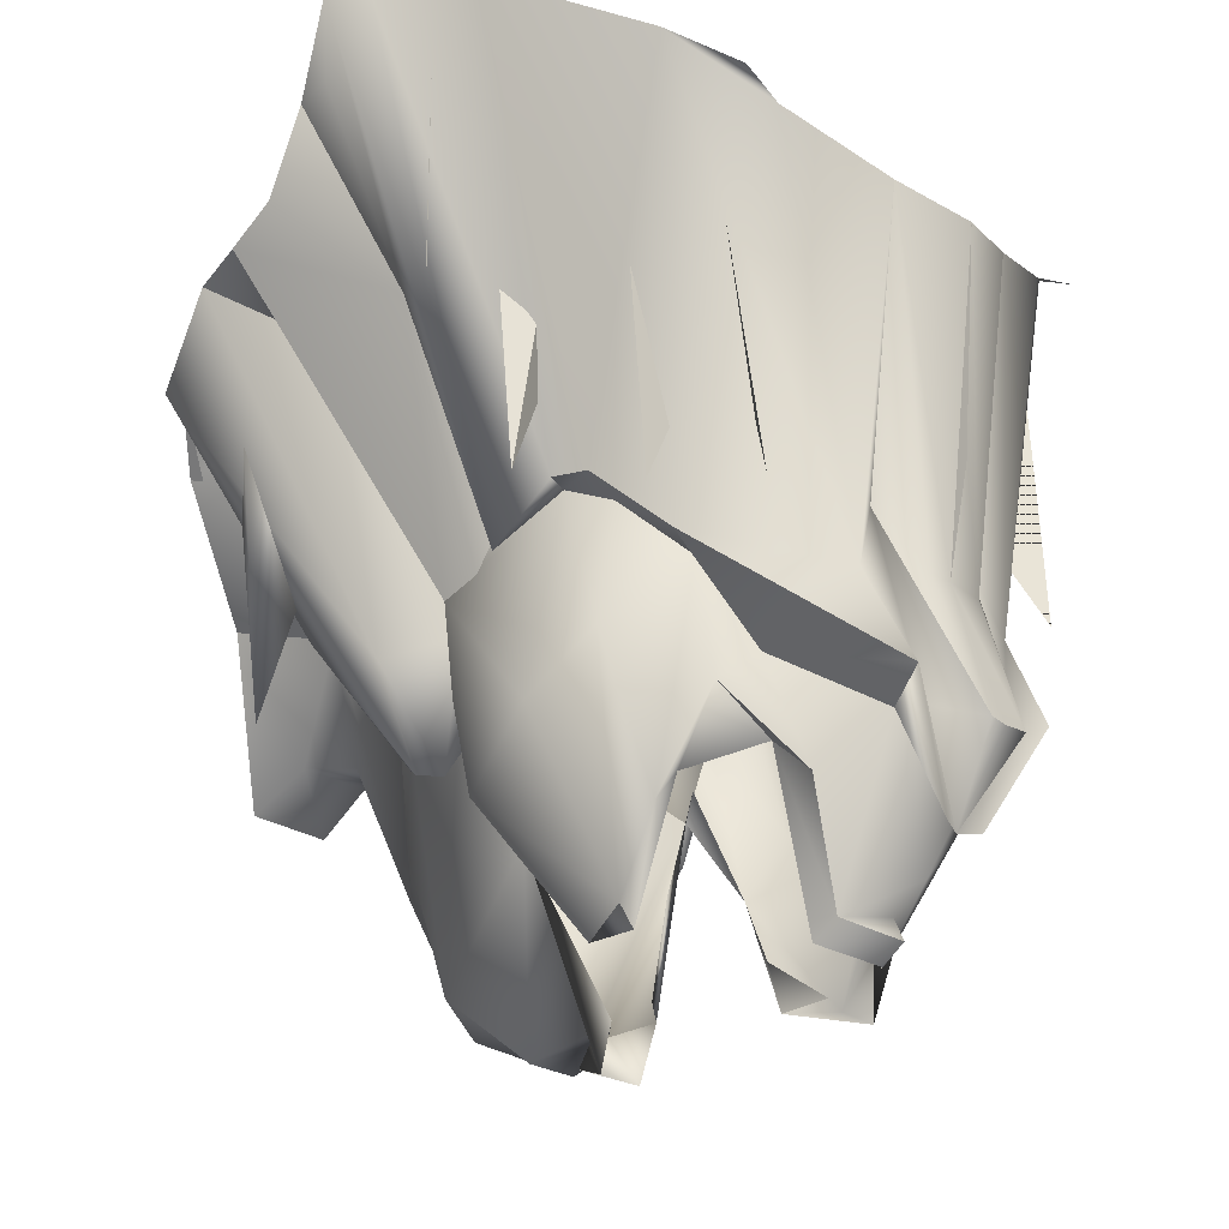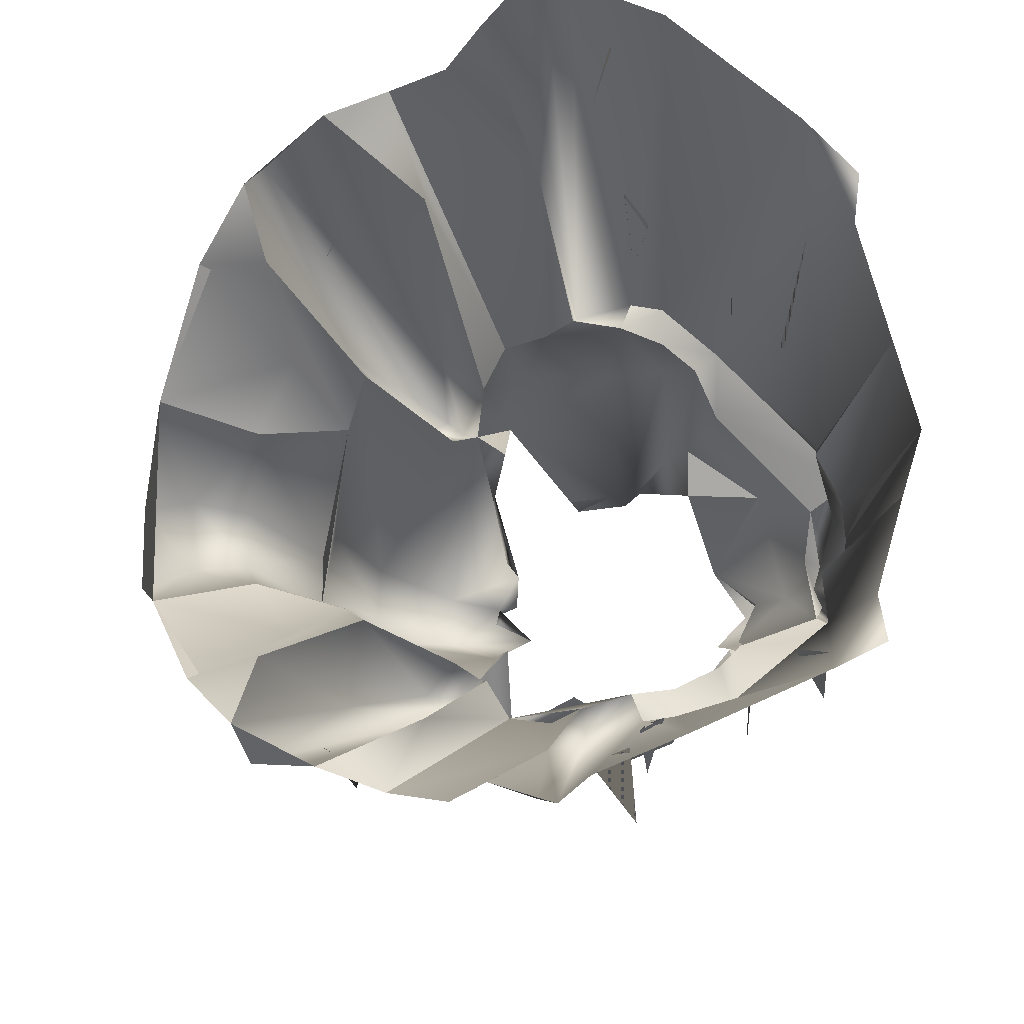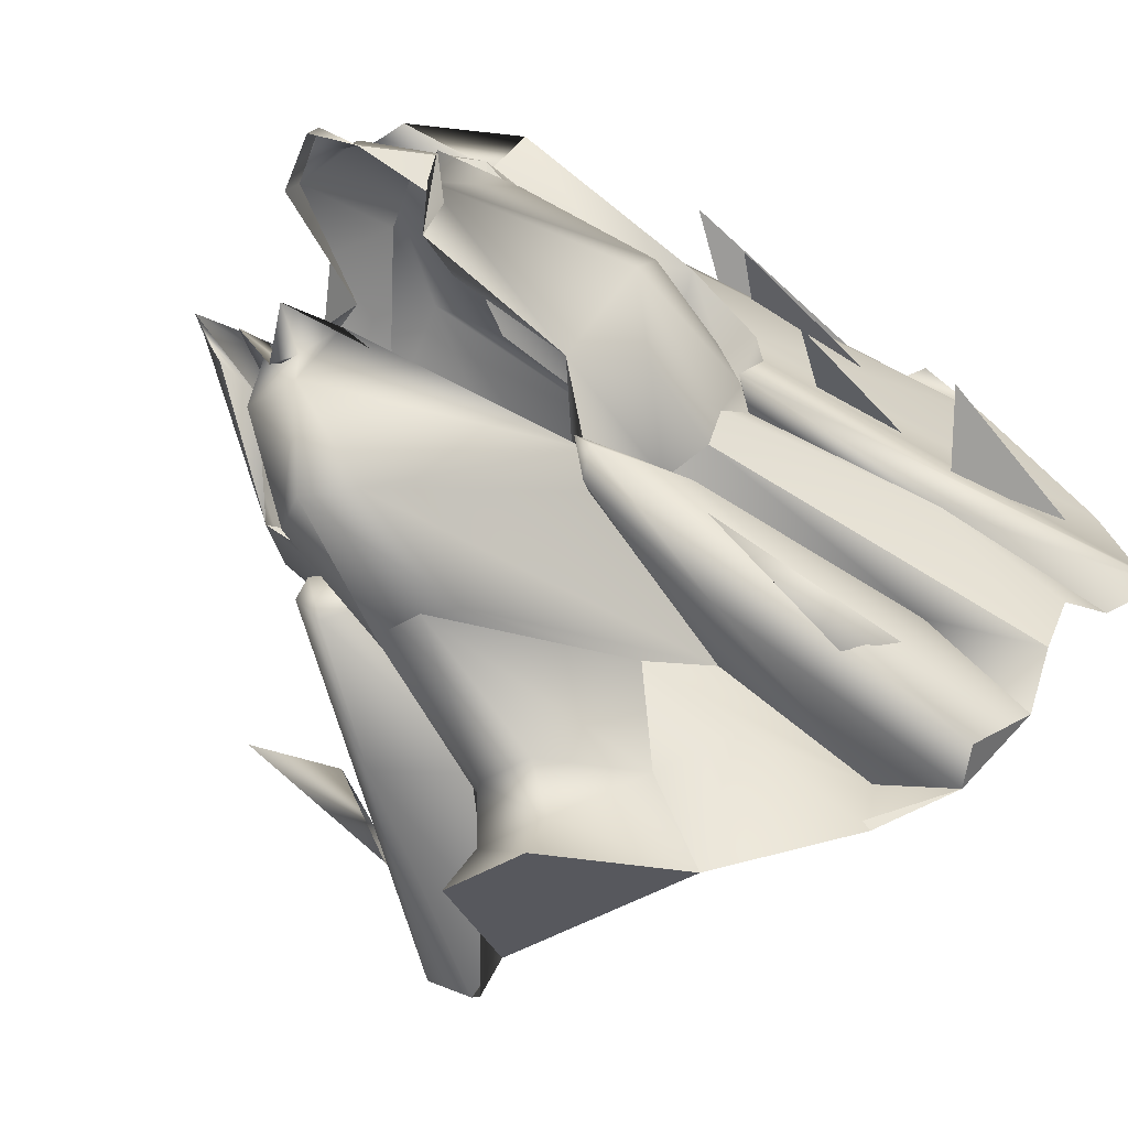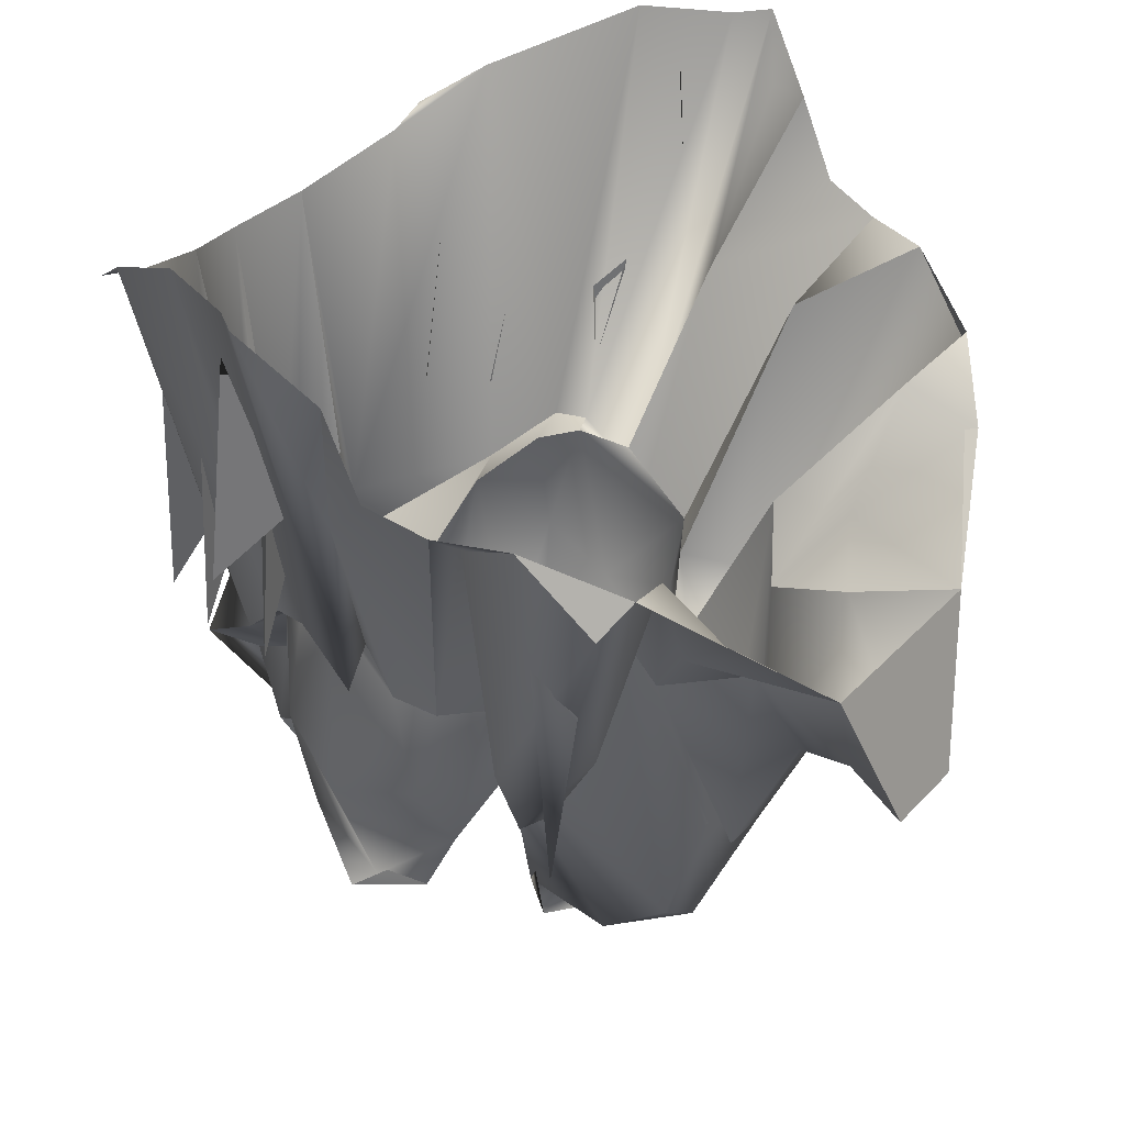
<metadata>
{"format":"obj","ext":"obj","renderer":"f3d","projection":"perspective","resolution":1024,"background":"white","views":[{"elev":-23.1,"azim":-49.5,"up":"+Y"},{"elev":70.6,"azim":-90.7,"up":"+Y"},{"elev":-39.6,"azim":38.6,"up":"+Z"},{"elev":32.6,"azim":124.8,"up":"+Y"}]}
</metadata>
<code>
g bca002_body_skin
v 0.5974 -3.135 1.709
v 0.2865 -4.031 1.955
v 0.6263 -3.28 2.229
v 0.901 -2.687 0.1835
v 0.7275 -2.586 0.3787
v 1.132 -3.149 0.422
v -0.7257 -2.586 0.3787
v -0.8992 -2.687 0.1835
v -1.145 -3.135 0.4076
v 0.5974 -3.135 1.709
v 0.6263 -3.28 2.229
v 0.8721 -2.954 1.709
v 1.407 -0.7926 -1.61
v 1.798 -0.4166 -1.291
v 0.6986 -1.436 -1.928
v -1.796 -0.4166 -1.291
v -1.405 -0.7926 -1.61
v -0.6968 -1.436 -1.928
v -1.037 -3.872 1.333
v -0.798 -3.945 0.9281
v -1.145 -3.135 0.4076
v 2 -0.6046 -1.183
v 2.137 -0.1347 -0.7636
v 1.798 -0.4166 -1.291
v -2.135 -0.1347 -0.7636
v -1.998 -0.6046 -1.183
v -1.796 -0.4166 -1.291
v -0.5956 -3.048 1.962
v -1.058 -2.86 1.976
v -0.6245 -3.28 2.229
v 0.6407 -1.848 -0.6913
v 0.1636 -3.193 -0.9516
v -0.1618 -3.193 -0.9516
v -0.5739 -2.853 2.851
v -0.1545 -3.511 2.692
v -0.4003 -2.969 2.577
v 0.1563 -3.511 2.692
v 0.5757 -2.853 2.851
v 0.4022 -2.969 2.577
v -0.03886 -4.039 2.331
v 0.2865 -4.031 1.955
v -0.03163 -4.14 2.186
v -0.00271 -3.54 2.642
v 0.5757 -2.853 2.851
v 0.1563 -3.511 2.692
v -1.68 -0.8287 1.34
v -1.803 -1.776 1.275
v -1.81 -0.6407 1.174
v 1.675 -0.8287 1.34
v 1.812 -0.6407 1.174
v 1.805 -1.776 1.275
v -1.376 -1.732 0.8486
v -1.34 -2.094 0.3859
v -1.391 -2.036 0.6606
v -0.5739 -2.853 2.851
v -0.00271 -3.54 2.642
v -0.1545 -3.511 2.692
v -0.06055 -2.217 2.714
v -0.03886 -0.1925 2.938
v 0.03344 -1.523 2.786
v 1.335 -1.559 1.933
v 1.573 -0.713 1.868
v 1.544 -1.935 1.948
v 1.573 -0.713 1.868
v 1.335 -1.559 1.933
v 1.544 -1.935 1.948
v -1.34 -1.559 1.933
v -1.55 -1.935 1.948
v -1.579 -0.713 1.868
v -1.579 -0.713 1.868
v -1.55 -1.935 1.948
v -1.34 -1.559 1.933
v 1.595 -1.306 1.261
v 1.675 -0.8287 1.34
v 1.805 -1.776 1.275
v 1.812 -0.6407 1.174
v 1.595 -1.306 1.261
v 1.805 -1.776 1.275
v -1.593 -1.306 1.261
v -1.803 -1.776 1.275
v -1.68 -0.8287 1.34
v -1.81 -0.6407 1.174
v -1.803 -1.776 1.275
v -1.593 -1.306 1.261
v -0.2919 -2.426 -2.145
v 0.6986 -1.436 -1.928
v -0.6968 -1.436 -1.928
v 0.2865 -2.426 -2.145
v 1.942 -0.5829 0.61
v 2.398 0.5088 0.2485
v 2.383 0.00271 0.0244
v 2.296 -0.1202 -0.3443
v 1.335 -2.094 0.3859
v 1.393 -2.036 0.6606
v 1.385 -1.74 0.8558
v -2.396 0.5088 0.2485
v -1.94 -0.5829 0.61
v -2.389 0.00271 0.0244
v -2.302 -0.1202 -0.3443
v -1.34 -2.094 0.3859
v -1.391 -2.036 0.6606
v -1.376 -1.732 0.8486
v -0.4003 -2.969 2.577
v -0.704 -2.607 1.991
v -0.5739 -2.853 2.851
v -1.253 -2.072 1.868
v -0.9932 -2.123 1.803
v -1.232 -1.798 1.47
v -1.441 -1.704 1.47
v -1.297 -1.675 1.181
v -1.478 -1.689 1.253
v 1.06 -2.159 0.2341
v 0.901 -2.687 0.1835
v 1.132 -3.149 0.422
v 1.385 -2.708 0.5377
v 1.335 -2.094 0.3859
v 1.393 -2.036 0.6606
v 1.436 -2.882 1.131
v 0.8359 -4.017 1.297
v 0.7781 -3.974 0.9353
v 0.9588 -4.082 1.413
v 1.299 -1.675 1.181
v 1.385 -1.74 0.8558
v 1.335 -2.549 1.521
v 1.226 -1.798 1.47
v 1.096 -1.964 1.702
v 1.024 -3.424 1.615
v 0.5974 -3.135 1.709
v 0.8721 -2.954 1.709
v 0.9227 -2.412 1.875
v 0.6263 -3.28 2.229
v 0.4022 -2.969 2.577
v 0.1563 -3.359 2.562
v -0.00271 -3.735 2.454
v 0.2865 -4.031 1.955
v -0.00271 -3.887 2.244
v -0.03886 -4.039 2.331
v -1.058 -2.159 0.2341
v -1.145 -3.135 0.4076
v -0.8992 -2.687 0.1835
v -1.398 -2.701 0.516
v -1.34 -2.094 0.3859
v -1.492 -2.875 1.094
v -1.037 -3.872 1.333
v -1.297 -1.675 1.181
v -1.376 -1.732 0.8486
v -1.405 -2.549 1.499
v -1.232 -1.798 1.47
v -0.9932 -2.123 1.803
v -1.08 -3.41 1.6
v -0.986 -4.01 1.384
v -0.957 -3.236 1.644
v -1.058 -2.86 1.976
v -0.5956 -3.048 1.962
v -0.704 -2.607 1.991
v -0.6245 -3.28 2.229
v -0.4003 -2.969 2.577
v -0.2847 -3.923 2.107
v -0.00271 -3.735 2.454
v 0.1563 -3.359 2.562
v -0.00271 -3.887 2.244
v -0.03886 -4.039 2.331
v -0.6968 -1.436 -1.928
v -0.2485 -2.202 -1.776
v -0.2919 -2.426 -2.145
v -0.5305 -1.61 -1.277
v -0.1907 -2.275 -1.4
v -0.1618 -3.193 -0.9516
v -0.6389 -1.848 -0.6913
v -0.2847 -3.005 -0.8504
v -0.8558 -1.393 -0.554
v -0.00271 -4.024 -0.5901
v -0.2774 -3.844 -0.5612
v -0.8197 -2.542 0.00994
v 0.178 -4.277 -0.02621
v -0.5956 -3.222 0.2919
v -0.8992 -2.687 0.1835
v -0.7257 -2.586 0.3787
v -0.1762 -4.277 -0.02621
v 0.05513 -4.147 0.328
v -0.1907 -4.147 0.5594
v -0.1618 -4.415 0.4582
v -0.06055 -4.147 0.328
v -0.00271 -4.306 0.169
v -1.796 -0.4166 -1.291
v -1.326 -0.5974 -1.154
v -1.405 -0.7926 -1.61
v -0.9353 -1.364 -1.038
v -0.6968 -1.436 -1.928
v -0.5305 -1.61 -1.277
v -0.6389 -1.848 -0.6913
v -0.8558 -1.393 -0.554
v -0.2847 -3.923 2.107
v -0.5956 -3.048 1.962
v -0.6245 -3.28 2.229
v -0.2919 -4.031 1.955
v -0.03886 -4.039 2.331
v -0.03163 -4.14 2.186
v -2.302 -0.1202 -0.3443
v -1.738 -0.554 -0.1274
v -2.135 -0.1347 -0.7636
v -1.34 -2.094 0.3859
v -1.058 -2.159 0.2341
v 1.74 -0.554 -0.1274
v 2.296 -0.1202 -0.3443
v 2.137 -0.1347 -0.7636
v 1.335 -2.094 0.3859
v 1.06 -2.159 0.2341
v 1.06 -1.487 2.244
v 1.255 -1.978 2.475
v 1.371 -0.4745 2.323
v 1.371 -0.4745 2.323
v -1.261 -1.978 2.475
v -1.058 -1.487 2.244
v -1.376 -0.4745 2.323
v -1.376 -0.4745 2.323
v 1.798 -0.4166 -1.291
v 1.407 -0.7926 -1.61
v 1.328 -0.5974 -1.154
v 0.9372 -1.364 -1.038
v 0.6986 -1.436 -1.928
v 0.5251 -1.61 -1.277
v 0.6407 -1.848 -0.6913
v 0.8504 -1.393 -0.554
v -0.2485 -2.202 -1.776
v 0.2865 -2.426 -2.145
v -0.2919 -2.426 -2.145
v 0.2503 -2.202 -1.776
v 0.6986 -1.436 -1.928
v -0.1907 -2.275 -1.4
v 0.5251 -1.61 -1.277
v 0.1925 -2.275 -1.4
v 0.1636 -3.193 -0.9516
v -0.1618 -3.193 -0.9516
v 0.6407 -1.848 -0.6913
v -0.1618 -3.193 -0.9516
v 0.2865 -3.005 -0.8504
v -0.00271 -4.024 -0.5901
v 0.8504 -1.393 -0.554
v 0.2793 -3.844 -0.5612
v 0.8143 -2.542 0.00994
v 0.178 -4.277 -0.02621
v 0.901 -2.687 0.1835
v 0.2793 -4.046 0.4726
v 0.05513 -4.147 0.328
v 0.5974 -3.222 0.2919
v 0.7275 -2.586 0.3787
v 0.1563 -4.415 0.4582
v -0.00271 -4.306 0.169
v -0.06055 -4.147 0.328
v -0.06055 -2.217 2.714
v 0.1491 -3.041 2.981
v -0.03163 -3.055 2.981
v 0.2142 -2.224 2.699
v 0.4238 -1.855 2.49
v 0.03344 -1.523 2.786
v 0.5034 -0.08405 2.779
v -0.03886 -0.1925 2.938
v -0.00271 -3.54 2.642
v -0.03163 -3.055 2.981
v 0.1491 -3.041 2.981
v 0.3588 -2.983 2.736
v 0.4238 -1.855 2.49
v 0.5757 -2.853 2.851
v 0.6407 -2.282 2.569
v 0.5034 -0.08405 2.779
v 1.255 -2.072 1.868
v 1.205 0.1401 2.555
v 1.754 0.4726 2.222
v 1.508 0.2124 2.591
v 1.443 -1.704 1.47
v 2.231 0.9137 1.369
v 1.479 -1.696 1.253
v 2.463 0.9137 0.8197
v 1.516 -2.014 0.892
v 1.299 -1.675 1.181
v 1.385 -1.74 0.8558
v 2.614 0.9281 0.6317
v 1.942 -0.5829 0.61
v 2.492 0.4871 0.5305
v 2.398 0.5088 0.2485
v 0.9588 -4.082 1.413
v 0.7781 -3.974 0.9353
v 0.7492 -3.677 0.8703
v 1.132 -3.149 0.422
v -0.06055 -2.217 2.714
v -0.5088 -0.08405 2.779
v -0.03886 -0.1925 2.938
v -0.2124 -2.224 2.699
v -0.422 -1.855 2.49
v -0.1473 -3.041 2.981
v -0.03163 -3.055 2.981
v -1.752 0.4726 2.222
v -1.514 0.2124 2.591
v -1.203 0.1401 2.555
v -0.6389 -2.282 2.569
v -0.5088 -0.08405 2.779
v -0.422 -1.855 2.49
v -0.357 -2.983 2.736
v -0.1473 -3.041 2.981
v -0.00271 -3.54 2.642
v -0.03163 -3.055 2.981
v -0.5739 -2.853 2.851
v -1.253 -2.072 1.868
v -1.441 -1.704 1.47
v -2.229 0.9137 1.369
v -1.478 -1.689 1.253
v -2.461 0.9137 0.8197
v -1.514 -2.007 0.8847
v -1.297 -1.675 1.181
v -1.376 -1.732 0.8486
v -2.62 0.9281 0.6317
v -1.94 -0.5829 0.61
v -2.49 0.4871 0.5305
v -2.396 0.5088 0.2485
v -0.986 -4.01 1.384
v -0.798 -3.945 0.9281
v -1.037 -3.872 1.333
v -0.7691 -3.656 0.8631
v -1.145 -3.135 0.4076
v 0.9227 -2.412 1.875
v 0.4022 -2.969 2.577
v 0.5757 -2.853 2.851
v 1.255 -2.072 1.868
v 1.096 -1.964 1.702
v 1.226 -1.798 1.47
v 1.443 -1.704 1.47
v 1.299 -1.675 1.181
v 1.479 -1.696 1.253
v 0.1563 -3.511 2.692
v 0.4022 -2.969 2.577
v 0.1563 -3.359 2.562
v -0.00271 -3.54 2.642
v -0.00271 -3.54 2.642
v -0.4003 -2.969 2.577
v -0.1545 -3.511 2.692
v 0.1563 -3.359 2.562
v -0.9932 -2.904 0.08224
v -1.058 -2.159 0.2341
v -0.8992 -2.687 0.1835
v -0.8197 -2.542 0.00994
v -1.376 -2.318 -0.06236
v -1.738 -0.554 -0.1274
v -2.135 -0.1347 -0.7636
v -1.998 -0.6046 -1.183
v -0.9787 -2.802 -0.1853
v -0.8558 -1.393 -0.554
v -1.094 -2.896 -0.03344
v -1.268 -2.022 -0.6913
v -1.326 -0.5974 -1.154
v -1.796 -0.4166 -1.291
v 1.06 -2.159 0.2341
v 0.995 -2.904 0.08224
v 0.901 -2.687 0.1835
v 0.8143 -2.542 0.00994
v 1.378 -2.318 -0.06236
v 1.74 -0.554 -0.1274
v 2.137 -0.1347 -0.7636
v 2 -0.6046 -1.183
v 0.9805 -2.802 -0.1853
v 0.8504 -1.393 -0.554
v 1.096 -2.896 -0.03344
v 1.262 -2.022 -0.6913
v 1.328 -0.5974 -1.154
v 1.798 -0.4166 -1.291
v -2.222 0.5739 1.051
v -2.323 -0.9082 1.152
v -2.034 -0.554 0.8631
v 2.029 -0.554 0.8631
v 2.224 0.5739 1.051
v 2.318 -0.9082 1.152
v 1.544 -1.957 -0.5251
v 1.863 -1.046 -0.6624
v 1.675 -2.622 -0.6624
v 1.675 -1.4 -0.8504
v -1.543 -1.957 -0.5251
v -1.673 -2.622 -0.6624
v -1.861 -1.046 -0.6624
v -1.673 -1.4 -0.8504
g bca002_body_skin_0
f 3 2 1
f 6 5 4
f 9 8 7
f 12 11 10
f 15 14 13
f 18 17 16
f 21 20 19
f 24 23 22
f 27 26 25
f 30 29 28
f 33 32 31
f 36 35 34
f 39 38 37
f 42 41 40
f 45 44 43
f 48 47 46
f 51 50 49
f 54 53 52
f 57 56 55
f 60 59 58
f 63 62 61
f 66 65 64
f 69 68 67
f 72 71 70
f 75 74 73
f 78 77 76
f 81 80 79
f 84 83 82
f 87 86 85
f 88 85 86
f 91 90 89
f 89 92 91
f 92 89 93
f 94 93 89
f 94 89 95
f 98 97 96
f 97 98 99
f 99 100 97
f 101 97 100
f 101 102 97
f 105 104 103
f 106 104 105
f 107 104 106
f 107 106 108
f 109 108 106
f 108 109 110
f 111 110 109
f 114 113 112
f 112 115 114
f 115 112 116
f 116 117 115
f 115 118 114
f 118 115 117
f 119 114 118
f 114 119 120
f 120 119 121
f 117 122 118
f 122 117 123
f 124 118 122
f 118 124 119
f 122 125 124
f 124 125 126
f 127 121 119
f 127 119 124
f 124 126 127
f 128 121 127
f 127 129 128
f 129 127 126
f 126 130 129
f 131 129 130
f 130 132 131
f 132 133 131
f 134 131 133
f 131 134 135
f 136 135 134
f 136 137 135
f 140 139 138
f 138 139 141
f 138 141 142
f 141 139 143
f 143 142 141
f 144 143 139
f 142 143 145
f 142 145 146
f 147 145 143
f 143 144 147
f 145 147 148
f 148 147 149
f 150 147 144
f 147 150 149
f 144 151 150
f 152 150 151
f 153 149 150
f 150 152 153
f 154 153 152
f 149 153 155
f 156 155 153
f 155 156 157
f 158 157 156
f 157 158 159
f 157 159 160
f 161 159 158
f 161 158 162
f 165 164 163
f 164 166 163
f 166 164 167
f 168 166 167
f 168 169 166
f 169 168 170
f 171 169 170
f 168 172 170
f 170 173 171
f 173 170 172
f 171 173 174
f 172 175 173
f 174 173 176
f 174 176 177
f 178 177 176
f 179 173 175
f 179 176 173
f 175 180 179
f 176 179 181
f 181 179 180
f 176 181 182
f 180 183 181
f 183 182 181
f 183 184 182
f 187 186 185
f 188 186 187
f 189 188 187
f 190 188 189
f 188 190 191
f 188 191 186
f 192 186 191
f 195 194 193
f 196 193 194
f 193 196 197
f 198 197 196
f 201 200 199
f 202 199 200
f 200 203 202
f 206 205 204
f 207 204 205
f 204 207 208
f 211 210 209
f 209 210 212
f 215 214 213
f 214 216 213
f 219 218 217
f 220 218 219
f 221 218 220
f 222 221 220
f 220 223 222
f 220 219 223
f 224 223 219
f 227 226 225
f 228 225 226
f 226 229 228
f 225 228 230
f 228 229 231
f 232 230 228
f 231 232 228
f 232 233 230
f 233 232 231
f 233 234 230
f 233 231 235
f 235 237 236
f 236 237 238
f 235 239 237
f 240 238 237
f 240 237 239
f 240 239 241
f 238 240 242
f 241 243 240
f 242 240 243
f 243 244 242
f 245 242 244
f 244 243 246
f 247 246 243
f 246 248 244
f 245 244 248
f 245 248 249
f 249 250 245
f 253 252 251
f 254 251 252
f 255 254 252
f 251 254 256
f 257 254 255
f 254 258 256
f 257 258 254
f 261 260 259
f 259 262 261
f 261 262 263
f 262 259 264
f 262 265 263
f 264 265 262
f 266 263 265
f 265 264 267
f 268 266 265
f 267 269 265
f 268 265 269
f 270 268 269
f 267 271 269
f 272 269 271
f 271 273 272
f 274 272 273
f 273 275 274
f 273 276 275
f 276 277 275
f 278 274 275
f 275 277 279
f 279 278 275
f 279 280 278
f 280 281 278
f 281 280 279
f 284 283 282
f 283 284 285
f 288 287 286
f 289 286 287
f 287 290 289
f 290 291 289
f 289 291 286
f 292 286 291
f 295 294 293
f 295 293 296
f 295 296 297
f 297 296 298
f 299 298 296
f 300 298 299
f 301 300 299
f 300 301 302
f 299 303 301
f 303 299 296
f 296 304 303
f 304 296 293
f 304 293 305
f 306 305 293
f 305 306 307
f 308 307 306
f 307 308 309
f 307 309 310
f 311 310 309
f 312 309 308
f 309 313 311
f 313 309 312
f 313 312 314
f 314 312 315
f 315 313 314
f 318 317 316
f 319 316 317
f 317 320 319
f 323 322 321
f 324 323 321
f 321 325 324
f 325 326 324
f 327 324 326
f 326 328 327
f 329 327 328
f 332 331 330
f 330 333 332
f 336 335 334
f 337 334 335
f 340 339 338
f 341 340 338
f 338 339 342
f 343 342 339
f 344 342 343
f 344 345 342
f 346 341 338
f 347 341 346
f 342 348 338
f 345 348 342
f 346 338 348
f 346 349 347
f 346 348 349
f 345 349 348
f 350 347 349
f 349 345 351
f 351 350 349
f 354 353 352
f 355 353 354
f 353 356 352
f 357 352 356
f 358 357 356
f 358 356 359
f 360 353 355
f 361 360 355
f 356 353 362
f 359 356 362
f 360 362 353
f 360 361 363
f 360 363 362
f 359 362 363
f 364 363 361
f 363 365 359
f 365 363 364
f 368 367 366
f 366 367 368
f 371 370 369
f 371 369 370
f 374 373 372
f 374 372 375
f 374 375 373
f 378 377 376
f 376 377 379
f 379 377 378

</code>
